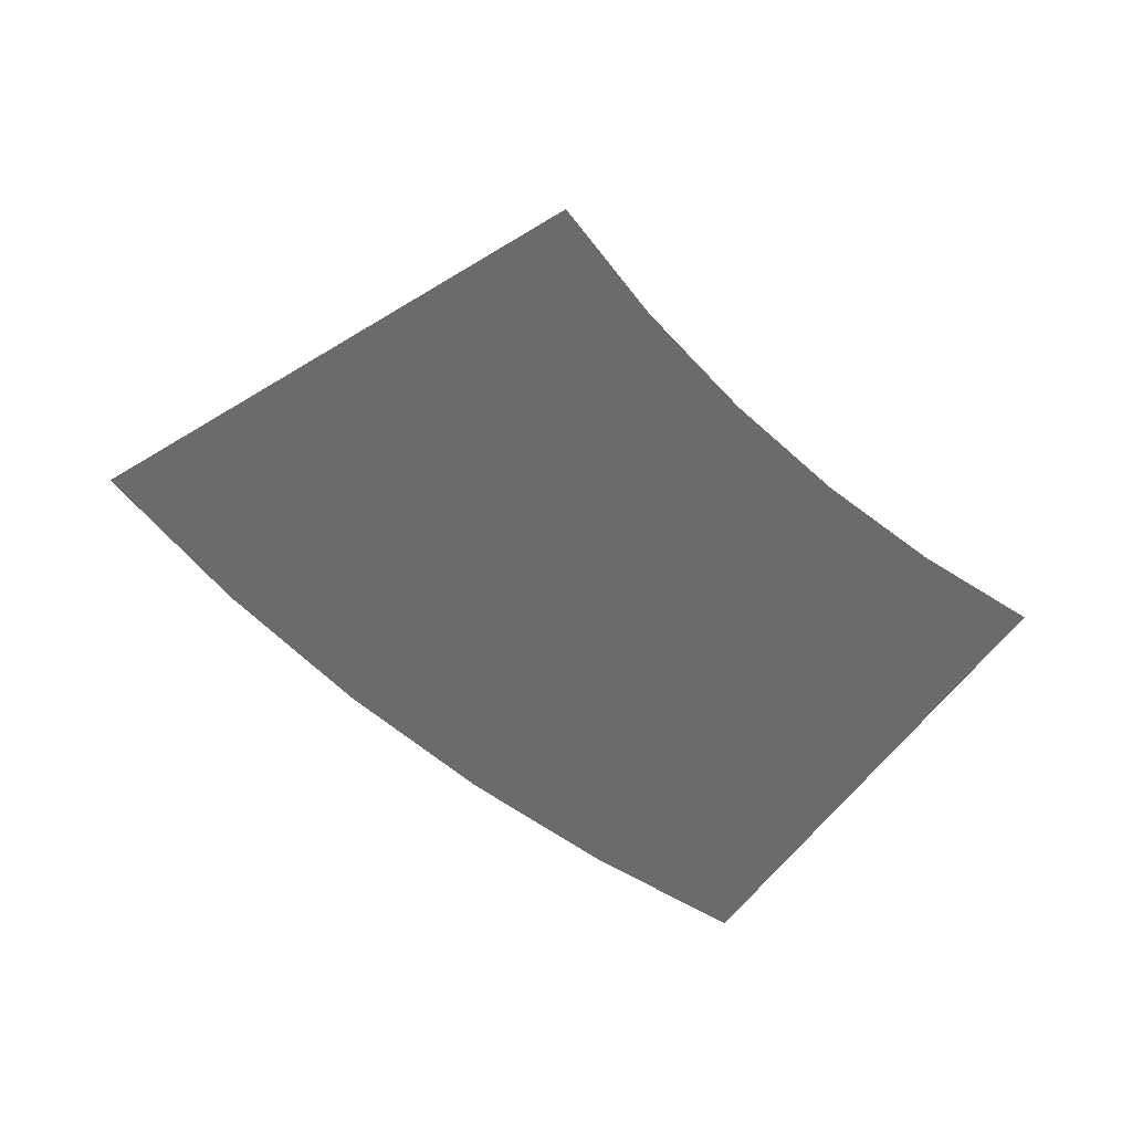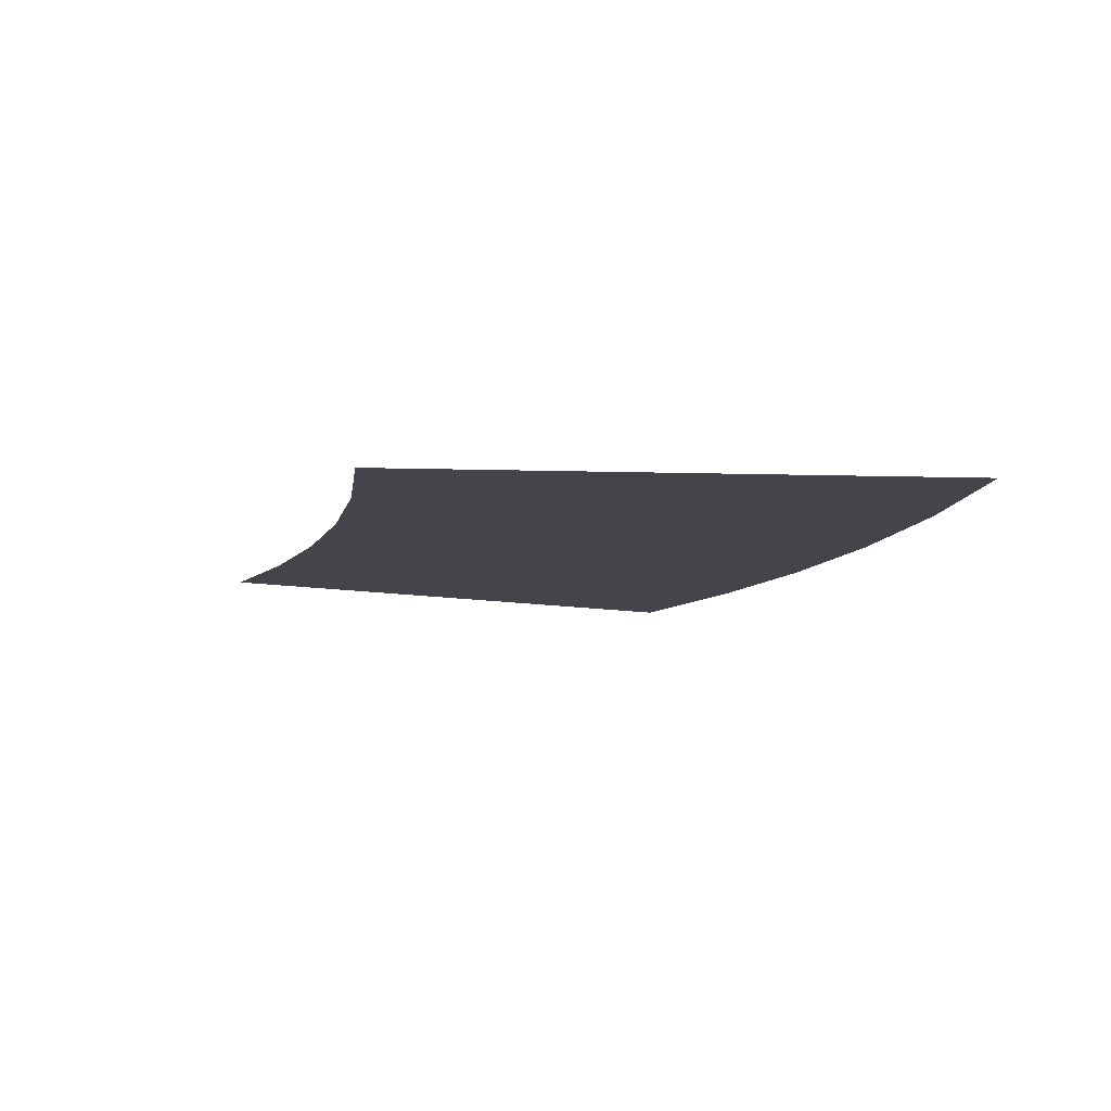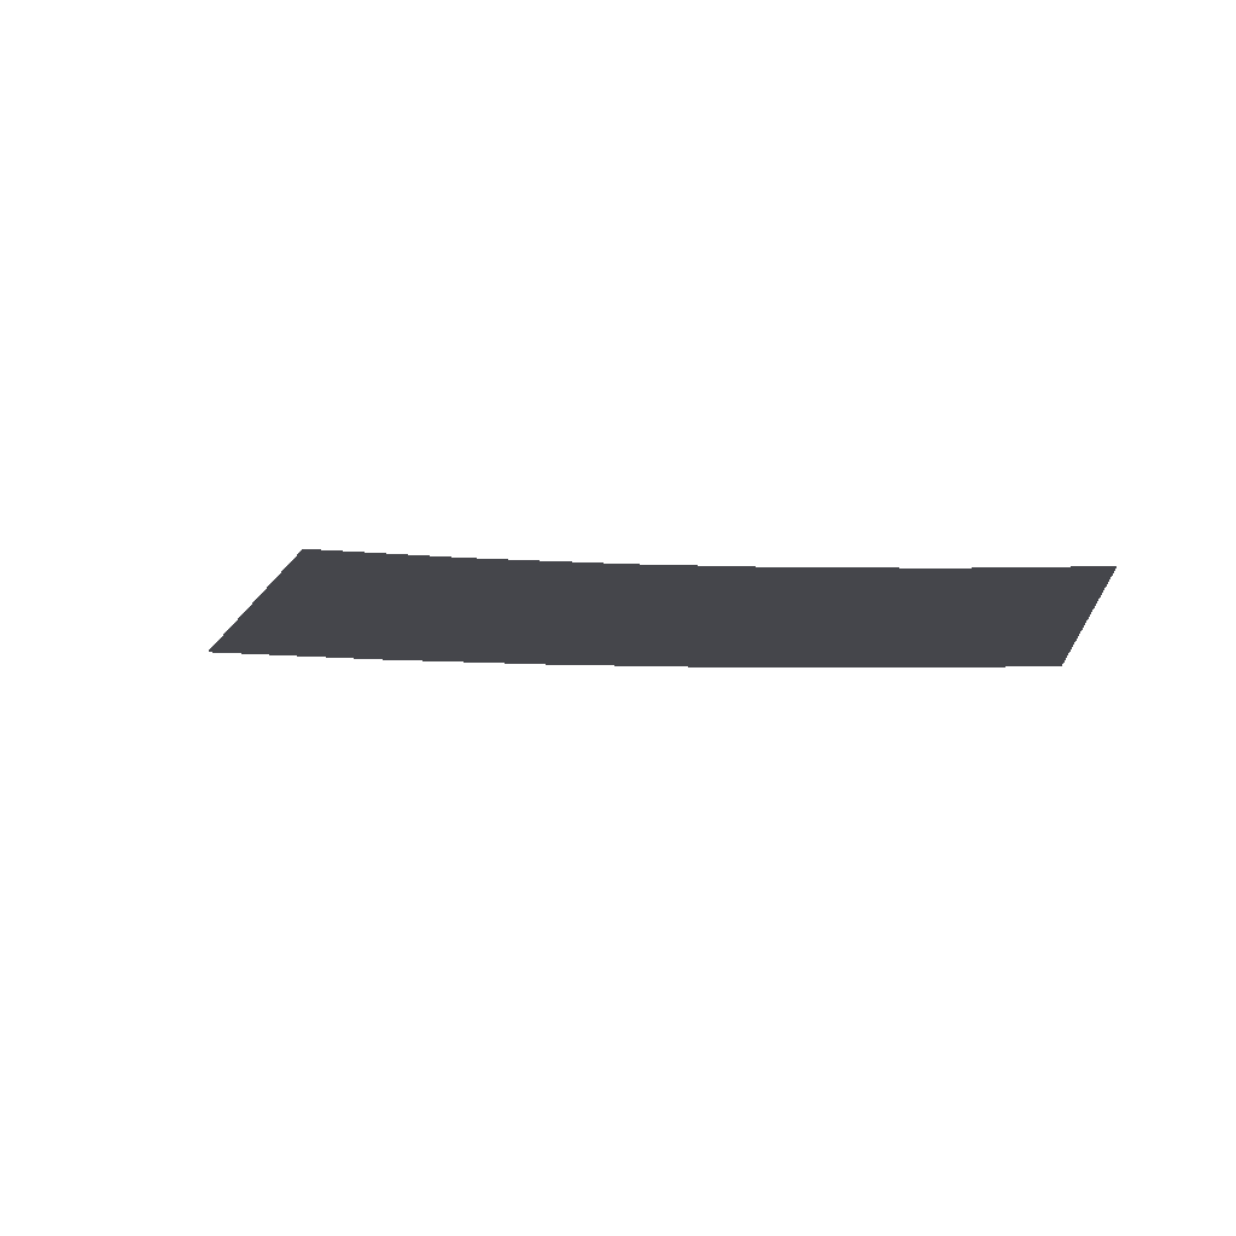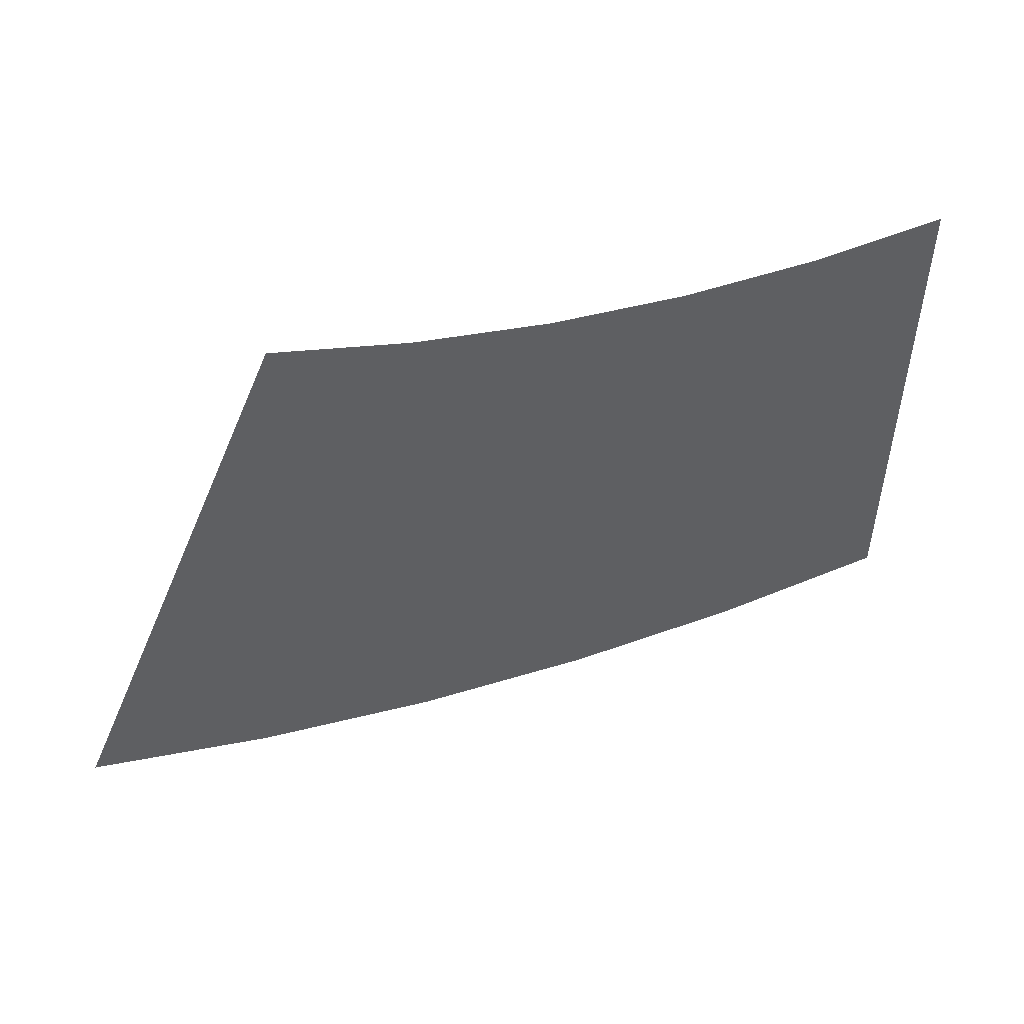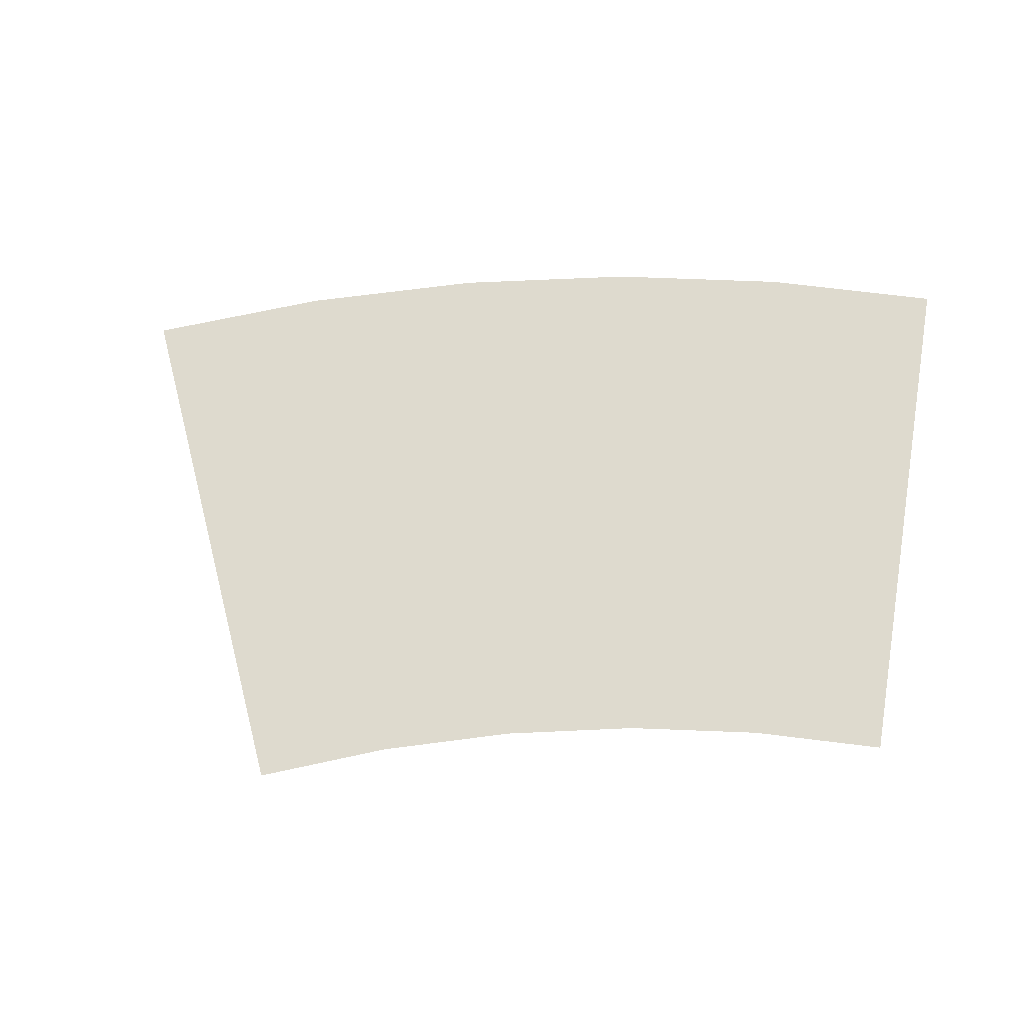
<metadata>
{"format":"obj","ext":"obj","renderer":"f3d","projection":"perspective","resolution":1024,"background":"white","views":[{"elev":-53.2,"azim":147.4,"up":"+Z"},{"elev":-9.2,"azim":-94.6,"up":"+Z"},{"elev":-10.1,"azim":-174.0,"up":"+Z"},{"elev":53.6,"azim":154.6,"up":"+Y"},{"elev":71.3,"azim":-170.6,"up":"+Z"}]}
</metadata>
<code>
o Cube
v 0.9152 1.038   0
v 0.9988 0.04186   0
v 0 -0  0
v 0 1   0
v 1.824 1.153   0
v 1.991 0.1672   0
v 2.72 1.344   0
v 2.969 0.375   0
v 0.8315 2.035   0
v 0 2   0
v 1.657 2.139   0
v 2.471 2.312   0
v 0.7478 3.031   0
v 0 3   0
v 1.49 3.125   0
v 2.222 3.281   0
v 3.597 1.608   0
v 3.926 0.664   0
v 3.268 2.553   0
v 2.939 3.497   0
v 4.448 1.946   0
v 4.855 1.032   0
v 4.042 2.859   0
v 3.635 3.773   0
f 1 4 3 2
f 1 2 6 5
f 5 6 8 7
f 5 7 12 11
f 1 5 11 9
f 4 1 9 10
f 11 12 16 15
f 9 11 15 13
f 10 9 13 14
f 16 12 19 20
f 12 7 17 19
f 7 8 18 17
f 20 19 23 24
f 19 17 21 23
f 17 18 22 21

</code>
